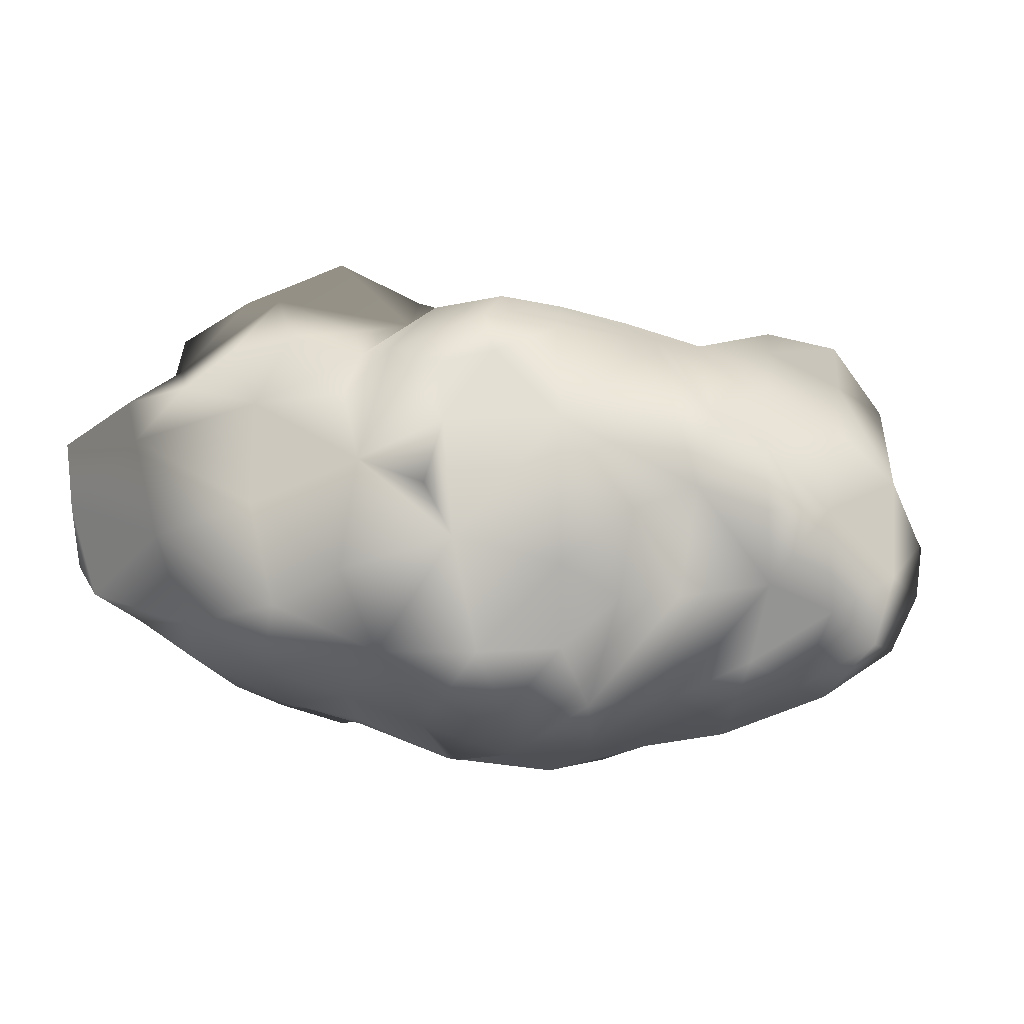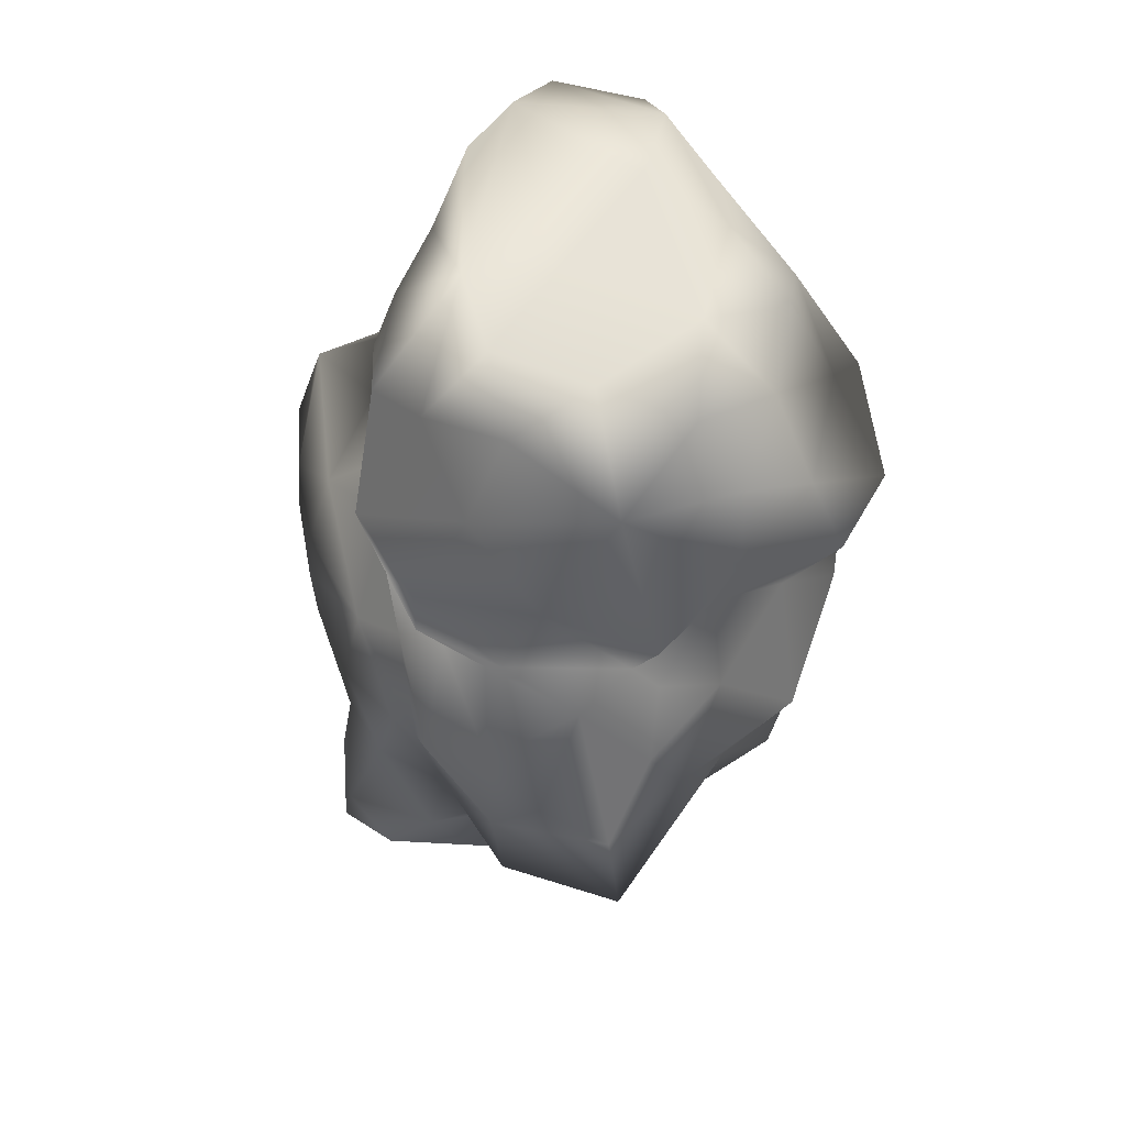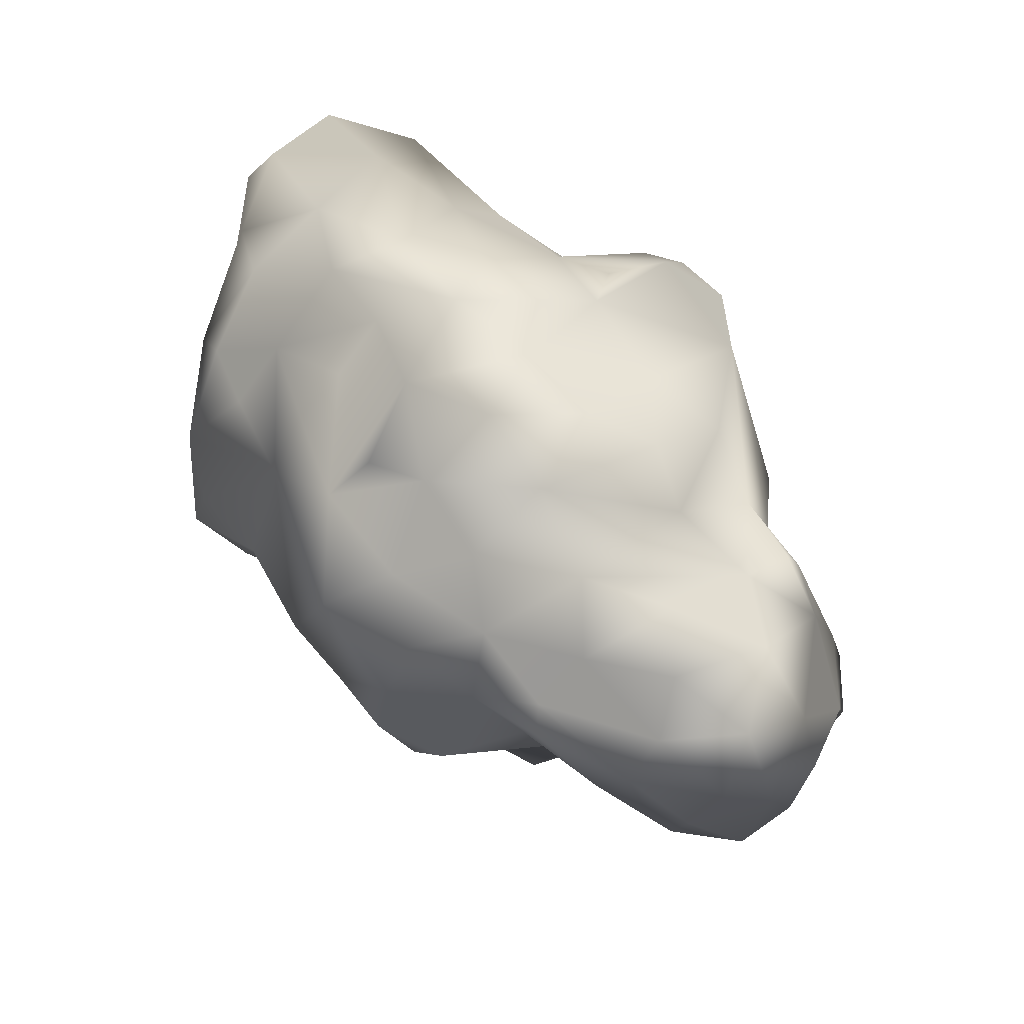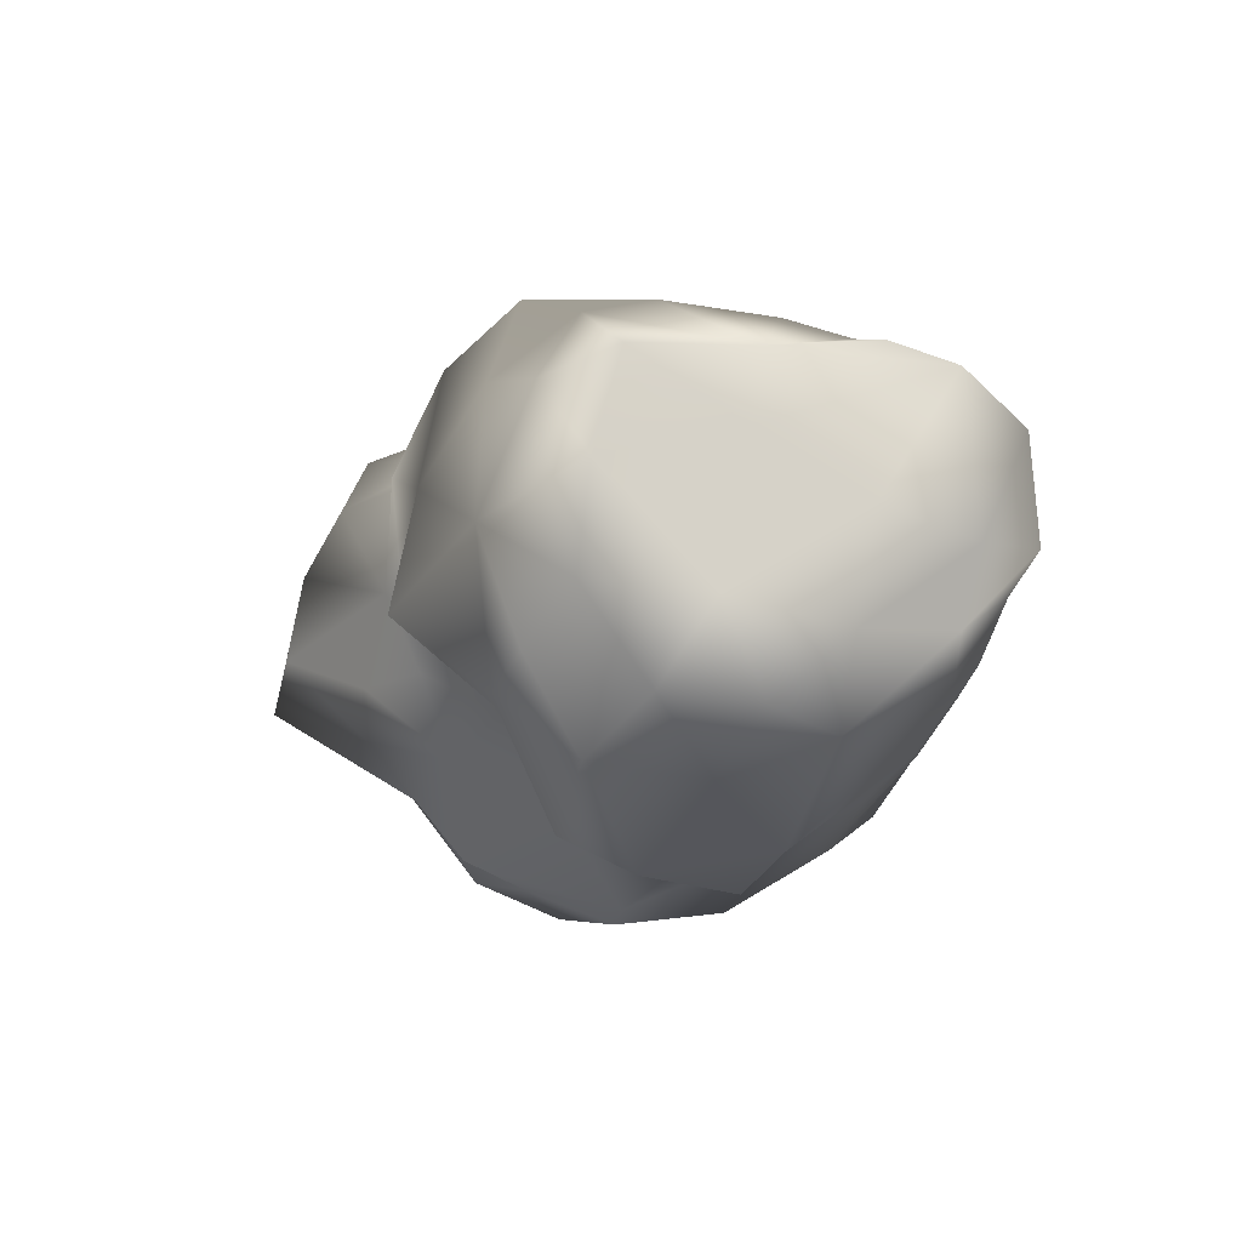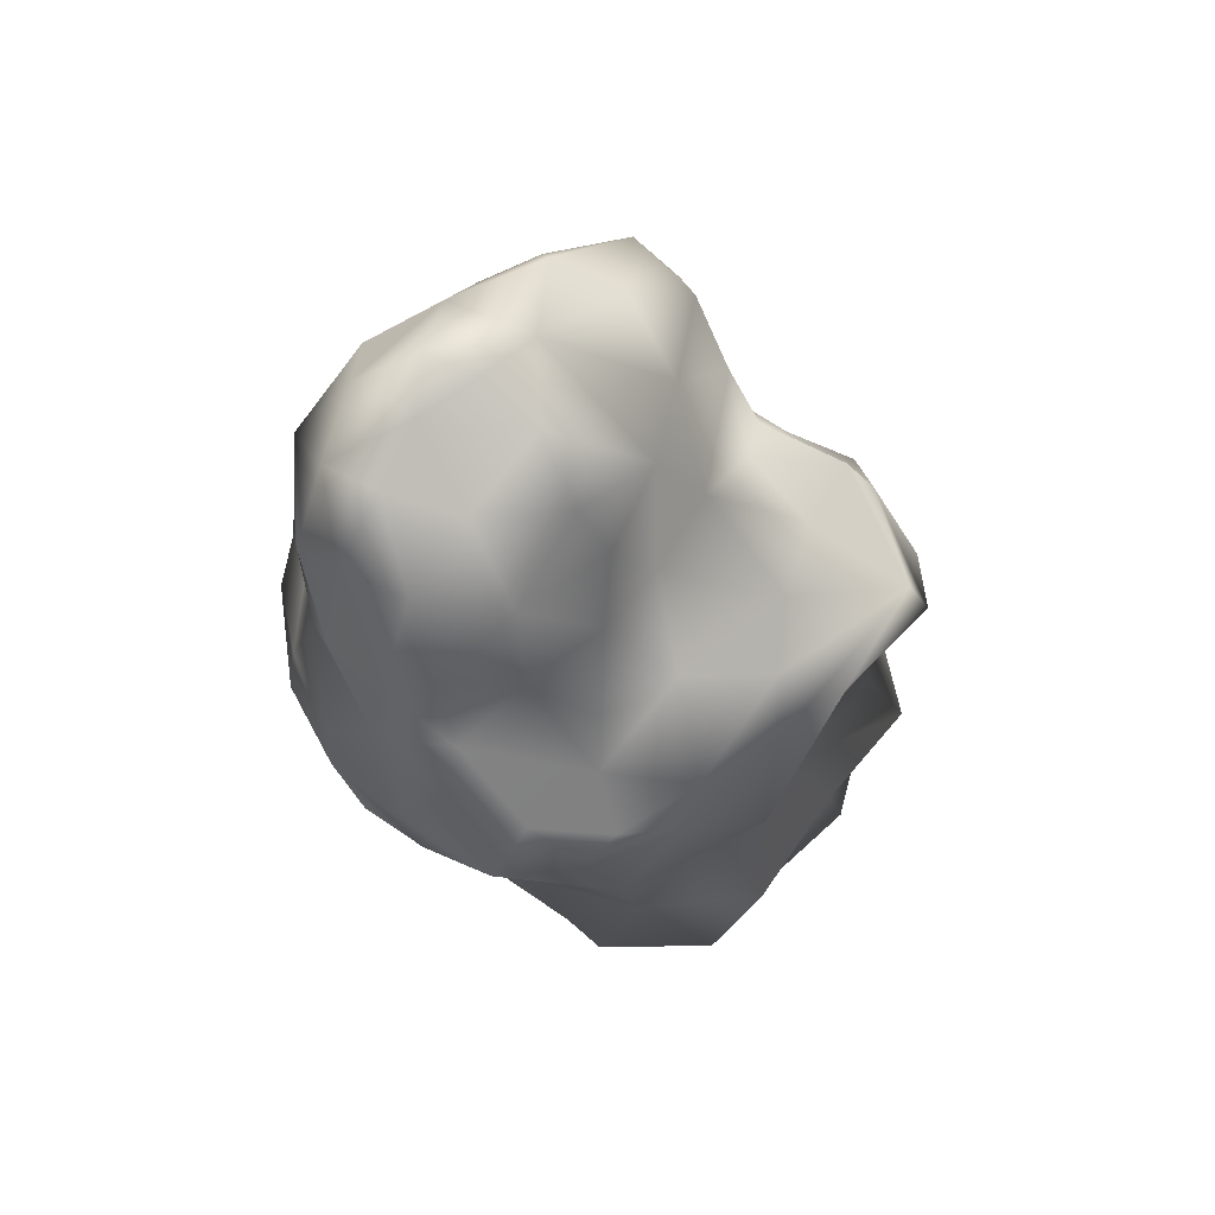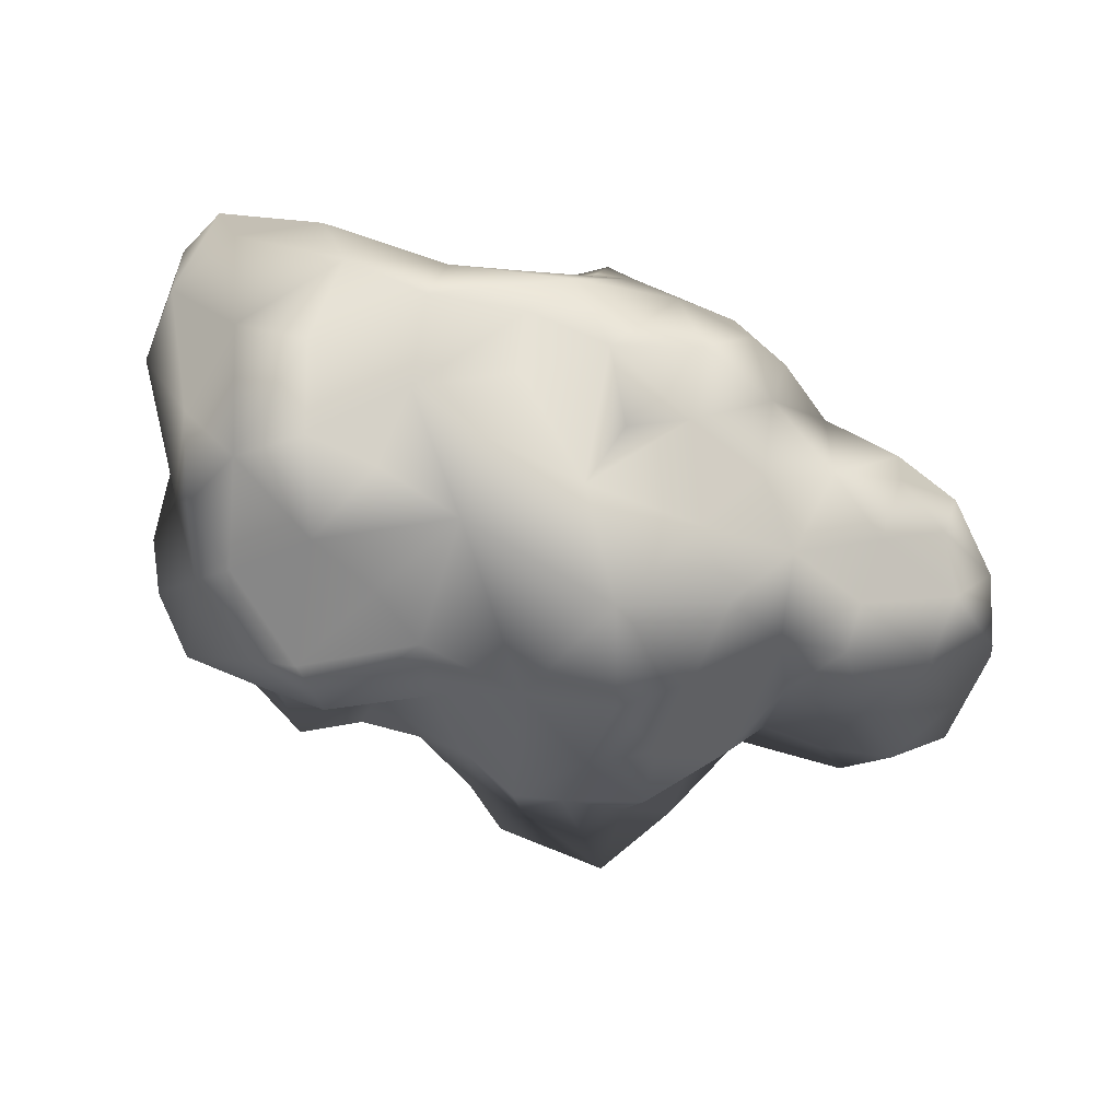
<metadata>
{"format":"obj","ext":"obj","renderer":"f3d","projection":"perspective","resolution":1024,"background":"white","views":[{"elev":27.8,"azim":12.0,"up":"+Y"},{"elev":-36.4,"azim":-99.4,"up":"+Z"},{"elev":55.4,"azim":50.8,"up":"+Z"},{"elev":-12.1,"azim":-103.1,"up":"+Y"},{"elev":-24.9,"azim":104.8,"up":"+Y"},{"elev":-62.3,"azim":-16.5,"up":"+Y"}]}
</metadata>
<code>
g Cloud_cumulus_Mid
v -0.255 1.296 1.685
v 0.01455 0.9294 1.859
v -0.888 1.277 1.354
v -0.1121 1.81 1.59
v 0.759 1.791 1.308
v -0.9419 0.5061 1.821
v 0.1898 2.22 1.125
v -0.6791 2.114 0.9891
v -0.2253 2.134 1.244
v -0.05939 2.189 0.3396
v 0.5491 2.145 0.4082
v 1.299 1.901 -0.09476
v 1.81 1.062 0.8602
v 0.4435 2.017 -0.3614
v 0.8707 0.7612 1.81
v 1.367 1.08 1.384
v -0.5749 -0.06549 2.081
v 0.2595 0.0543 2.11
v -0.2525 -0.8213 1.935
v 1.322 0.4394 1.681
v 0.9103 0.08805 1.961
v 1.758 0.3195 1.362
v 0.4666 -0.5483 2.021
v 1.101 -0.5679 1.751
v 0.4364 -1.185 1.679
v 1.729 -0.6681 1.348
v 2.463 0.4157 1.19
v 1.084 -1.225 1.425
v -0.03327 -1.374 1.578
v -0.2246 -1.653 1.177
v 0.6653 -1.695 1.115
v 1.464 -1.426 0.971
v 2.354 -0.2742 1.278
v 2.176 -1.019 1.075
v -0.8512 -1.053 1.634
v -0.8922 -0.6221 1.942
v -1.598 -1.164 1.341
v -1.641 -0.52 1.825
v -0.9864 -1.381 1.211
v -1.016 -1.678 0.6669
v 0.2052 -2.082 0.5002
v 1.049 -1.839 0.6538
v -1.508 0.1213 1.855
v -1.766 0.8592 1.513
v -1.892 1.459 0.8945
v -1.132 1.608 0.8576
v -1.149 1.687 0.236
v -0.6231 1.965 -0.2391
v -0.07739 2.056 -0.3985
v -0.01318 1.641 -1.064
v -1.001 1.542 -0.7939
v -0.9492 1.652 -0.293
v -1.357 1.669 -0.2587
v -1.795 1.752 0.1472
v -2.127 1.764 -0.5681
v 0.9007 1.656 -0.9734
v -2.273 1.649 0.255
v -2.888 1.236 -0.06073
v -2.59 1.429 0.6485
v -2.805 1.212 1.296
v -3.087 1.264 0.7084
v -2.518 0.5849 1.736
v -3.538 0.9757 1.034
v -2.289 -0.1956 1.791
v -3.315 0.66 1.554
v -3.13 -0.06651 1.686
v -2.409 -0.8236 1.348
v -3.491 -0.1383 1.154
v -2.956 -0.5817 1.206
v -2.248 -1.383 0.8543
v -2.714 -1.254 0.4702
v -3.162 -0.6496 0.4399
v -3.574 0.05019 0.4454
v -1.694 -1.543 0.8311
v -2.022 -1.902 0.3021
v -3.196 0.6044 -0.2382
v -3.081 -0.4483 -0.4124
v -2.967 -1.121 -0.08235
v -2.533 -1.532 -0.3057
v -2.769 -1.023 -0.7545
v -3.233 1.07 -1.061
v -3.207 0.3457 -1.253
v -2.644 1.454 -1.203
v -3.034 -0.3904 -1.313
v -2.546 0.05414 -1.857
v -2.903 0.9014 -1.548
v -1.801 1.805 -1.43
v -2.22 1.075 -1.737
v -2.686 -0.7824 -1.584
v -2.258 -1.395 -1.105
v -1.899 -0.9279 -1.627
v -1.887 -2.067 -0.6551
v -1.586 -1.787 -1.132
v -1.492 -2.132 0.1487
v -1.054 -1.989 -0.2614
v -0.2451 -2.127 -0.3785
v -0.7956 -1.538 -0.9196
v -1.16 -0.8988 -1.426
v -1.636 -0.376 -2.271
v -1.717 0.464 -2.102
v -1.164 -0.2744 -2.092
v -1.536 1.354 -1.907
v -1.198 0.674 -2.201
v -0.5811 0.007891 -2.146
v -0.7002 -0.5715 -1.913
v -0.3743 -1.121 -1.615
v -1.067 1.512 -1.386
v -1.079 1.279 -1.867
v -0.4137 1.348 -1.457
v -0.8694 0.746 -1.991
v -0.6376 1.036 -1.671
v -0.3249 0.6486 -2.435
v -0.07036 1.083 -2.222
v 0.5567 0.492 -2.449
v 0.4232 1.112 -1.807
v 0.7839 1.272 -1.434
v 1.188 0.7864 -1.744
v 1.43 1.295 -1.349
v -0.03875 0.2128 -2.66
v 0.2231 -0.3505 -2.746
v 1.107 -0.5857 -2.737
v -0.1854 -0.5981 -2.232
v 0.2319 -0.9101 -2.14
v -0.006484 -1.776 -1.473
v 0.4598 -1.324 -1.7
v 0.4174 -1.933 -0.9377
v 1.34 0.2951 -2.378
v 0.4474 -2.164 -0.2695
v 0.9399 -2.021 0.00915
v 0.8601 -2.094 -0.5966
v 0.9676 -1.825 -1.216
v 1.561 -1.628 0.3293
v 1.407 -1.849 -0.6219
v 0.9979 -1.083 -1.791
v 1.354 -1.188 -1.167
v 1.455 -0.7223 -1.943
v 2.103 -1.396 0.6936
v 1.552 -0.242 -2.133
v 1.51 0.3505 -1.729
v 1.85 -0.08638 -1.484
v 1.932 0.814 -1.683
v 1.829 -0.6058 -1.132
v 1.856 -1.008 -0.7761
v 1.826 -1.314 -0.2316
v 2.127 -1.434 0.2822
v 2.526 -1.127 -0.3625
v 2.447 -0.7421 -0.9812
v 2.789 -0.3177 -1.37
v 2.873 -1.123 0.2408
v 3.033 -0.7205 -0.9153
v 3.286 -0.8058 -0.2739
v 2.94 -0.8903 0.7126
v 2.621 0.3591 -1.475
v 3.307 0.4229 -0.721
v 3.505 -0.3747 -0.8026
v 3.465 -0.643 0.2584
v 2.743 -0.5945 1.087
v 3.631 -0.2525 -0.02915
v 3.326 -0.3191 0.711
v 2.972 0.148 1.058
v 3.424 0.2127 0.4938
v 3.631 -0.003275 -0.4555
v 3.61 0.2353 -0.04995
v 2.858 0.8453 0.6498
v 3.348 0.7725 -0.09793
v 2.391 0.9331 0.91
v 2.294 1.243 0.3425
v 2.807 1.23 -0.1413
v 1.814 1.372 0.09744
v 2.237 1.454 -0.2913
v 2.805 1.382 -0.5961
v 3.172 1.099 -0.7498
v 1.7 1.518 -0.3311
v 2.958 0.918 -1.214
v 2.193 1.559 -0.8034
v 1.585 1.56 -0.8206
v 2.717 1.475 -1.206
v 2.481 1.095 -1.58
v 2.123 1.485 -1.391
g Cloud_cumulus_Mid_0
f 3 2 1
f 1 2 4
f 4 3 1
f 2 5 4
f 3 6 2
f 5 7 4
f 4 8 3
f 9 4 7
f 9 8 4
f 7 10 9
f 10 8 9
f 11 7 5
f 11 10 7
f 11 5 12
f 12 5 13
f 10 11 14
f 14 11 12
f 15 5 2
f 13 5 16
f 15 16 5
f 2 6 17
f 15 2 18
f 18 2 17
f 18 17 19
f 16 15 20
f 21 15 18
f 15 21 20
f 20 22 16
f 16 22 13
f 21 18 23
f 18 19 23
f 20 21 24
f 24 21 23
f 22 20 24
f 19 25 23
f 24 23 25
f 26 22 24
f 22 27 13
f 26 27 22
f 24 25 28
f 24 28 26
f 19 29 25
f 29 30 25
f 19 30 29
f 31 28 25
f 30 31 25
f 26 28 32
f 32 28 31
f 26 33 27
f 32 34 26
f 26 34 33
f 30 19 35
f 36 35 19
f 36 37 35
f 19 17 36
f 17 38 36
f 38 37 36
f 30 35 39
f 39 35 37
f 40 30 39
f 39 37 40
f 30 41 31
f 30 40 41
f 31 42 32
f 41 42 31
f 17 43 38
f 6 43 17
f 43 6 44
f 3 44 6
f 45 44 3
f 46 45 3
f 3 8 46
f 46 8 47
f 45 46 47
f 48 47 8
f 10 48 8
f 49 48 10
f 48 49 50
f 51 48 50
f 49 10 14
f 49 14 50
f 48 52 47
f 52 48 51
f 52 53 47
f 53 52 51
f 53 54 47
f 45 47 54
f 54 53 55
f 55 53 51
f 50 14 56
f 56 14 12
f 54 57 45
f 57 54 55
f 57 55 58
f 59 45 57
f 59 57 58
f 60 45 59
f 44 45 60
f 59 58 61
f 61 60 59
f 44 60 62
f 62 43 44
f 63 60 61
f 58 63 61
f 64 43 62
f 43 64 38
f 62 60 65
f 60 63 65
f 66 62 65
f 62 66 64
f 67 38 64
f 37 38 67
f 65 68 66
f 68 65 63
f 64 66 69
f 67 64 69
f 66 68 69
f 70 37 67
f 67 69 71
f 70 67 71
f 72 69 68
f 72 71 69
f 73 68 63
f 72 68 73
f 74 37 70
f 40 37 74
f 75 74 70
f 71 75 70
f 74 75 40
f 76 73 63
f 76 63 58
f 72 73 77
f 76 77 73
f 78 71 72
f 78 72 77
f 79 71 78
f 71 79 75
f 80 78 77
f 79 78 80
f 76 58 81
f 76 82 77
f 76 81 82
f 81 58 83
f 58 55 83
f 80 77 84
f 77 82 84
f 85 84 82
f 86 82 81
f 83 86 81
f 86 85 82
f 83 55 87
f 55 51 87
f 86 83 88
f 88 85 86
f 88 83 87
f 84 89 80
f 89 84 85
f 90 79 80
f 80 89 90
f 91 89 85
f 90 89 91
f 92 79 90
f 92 75 79
f 91 93 90
f 90 93 92
f 92 94 75
f 40 75 94
f 95 94 92
f 40 94 95
f 92 93 95
f 40 95 96
f 41 40 96
f 95 93 97
f 97 96 95
f 98 93 91
f 97 93 98
f 91 85 99
f 91 99 98
f 99 85 100
f 85 88 100
f 98 99 101
f 100 101 99
f 100 88 102
f 88 87 102
f 101 100 103
f 103 100 102
f 104 101 103
f 101 105 98
f 105 101 104
f 97 98 106
f 98 105 106
f 102 87 107
f 87 51 107
f 103 102 108
f 102 107 108
f 51 109 107
f 51 50 109
f 108 110 103
f 103 110 104
f 111 108 107
f 111 110 108
f 109 111 107
f 112 110 111
f 104 110 112
f 113 111 109
f 111 113 112
f 112 113 114
f 115 113 109
f 115 109 50
f 115 114 113
f 115 50 116
f 116 50 56
f 115 116 117
f 117 114 115
f 56 118 116
f 117 116 118
f 104 112 119
f 112 114 119
f 120 104 119
f 119 114 120
f 120 114 121
f 120 122 104
f 105 104 122
f 122 106 105
f 120 123 122
f 123 106 122
f 120 121 123
f 124 106 123
f 97 106 124
f 96 97 124
f 125 124 123
f 121 125 123
f 96 124 126
f 125 126 124
f 127 114 117
f 114 127 121
f 128 96 126
f 128 41 96
f 129 41 128
f 41 129 42
f 130 128 126
f 128 130 129
f 131 126 125
f 130 126 131
f 129 132 42
f 42 132 32
f 129 130 133
f 130 131 133
f 132 129 133
f 125 134 131
f 125 121 134
f 135 131 134
f 133 131 135
f 121 136 134
f 135 134 136
f 132 137 32
f 32 137 34
f 138 136 121
f 127 138 121
f 127 139 138
f 117 139 127
f 136 138 140
f 139 140 138
f 141 139 117
f 141 140 139
f 117 118 141
f 135 136 142
f 142 136 140
f 142 143 135
f 143 133 135
f 144 133 143
f 132 133 144
f 144 145 132
f 132 145 137
f 143 146 144
f 146 145 144
f 142 147 143
f 147 146 143
f 142 140 148
f 148 147 142
f 145 149 137
f 145 146 149
f 146 147 150
f 147 148 150
f 146 150 151
f 149 146 151
f 137 149 152
f 152 34 137
f 153 148 140
f 148 153 154
f 153 140 141
f 150 148 155
f 150 155 151
f 155 148 154
f 156 149 151
f 152 149 156
f 157 34 152
f 33 34 157
f 151 155 158
f 151 158 156
f 152 156 159
f 157 152 159
f 159 156 158
f 33 157 160
f 157 159 160
f 33 160 27
f 160 159 161
f 161 159 158
f 158 155 162
f 162 155 154
f 158 162 163
f 163 161 158
f 162 154 163
f 164 27 160
f 160 161 164
f 165 161 163
f 163 154 165
f 164 161 165
f 166 27 164
f 166 13 27
f 164 167 166
f 166 167 13
f 168 164 165
f 168 167 164
f 167 169 13
f 13 169 12
f 168 170 167
f 169 167 170
f 168 165 171
f 171 170 168
f 154 172 165
f 171 165 172
f 169 173 12
f 173 169 170
f 154 174 172
f 154 153 174
f 171 175 170
f 170 175 173
f 176 12 173
f 175 176 173
f 56 12 176
f 118 56 176
f 171 172 177
f 174 177 172
f 177 175 171
f 153 178 174
f 178 177 174
f 178 153 141
f 175 179 176
f 179 118 176
f 175 177 179
f 118 179 141
f 178 141 179
f 178 179 177

</code>
